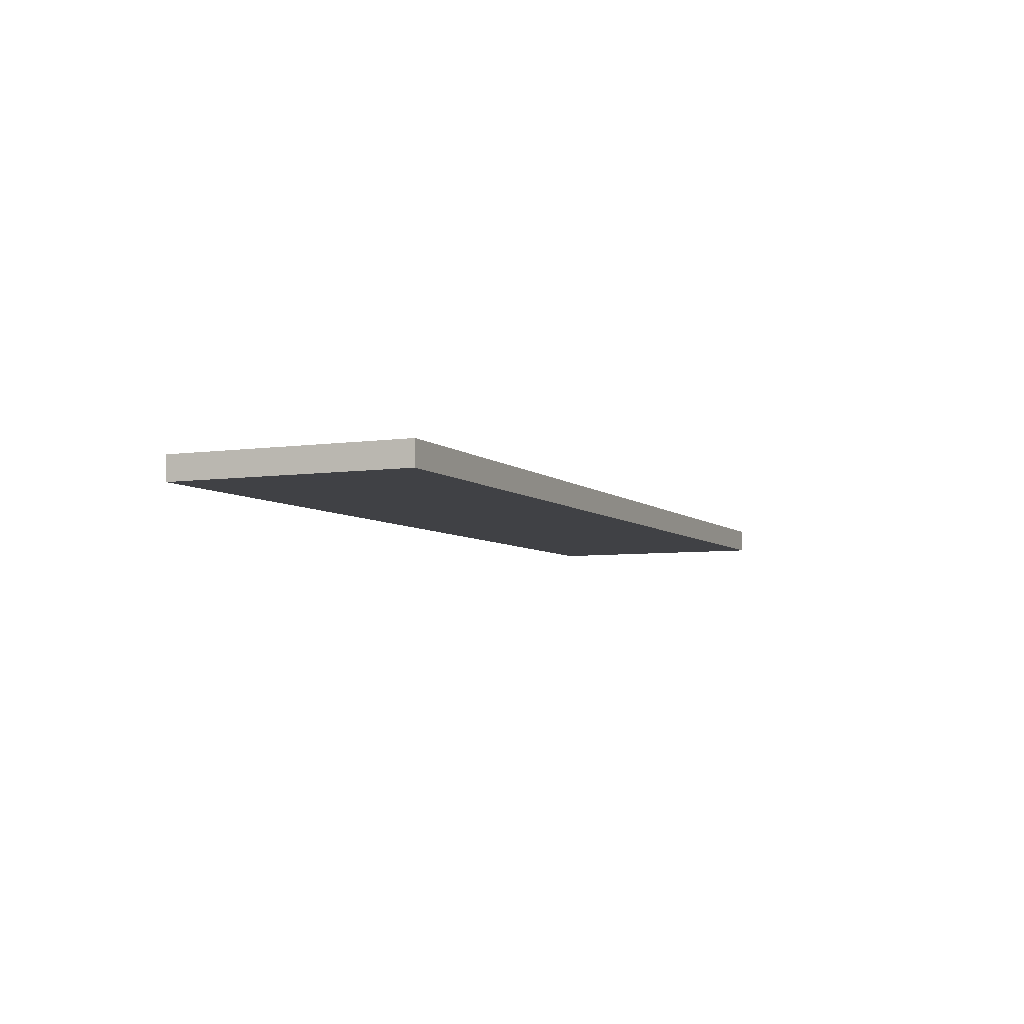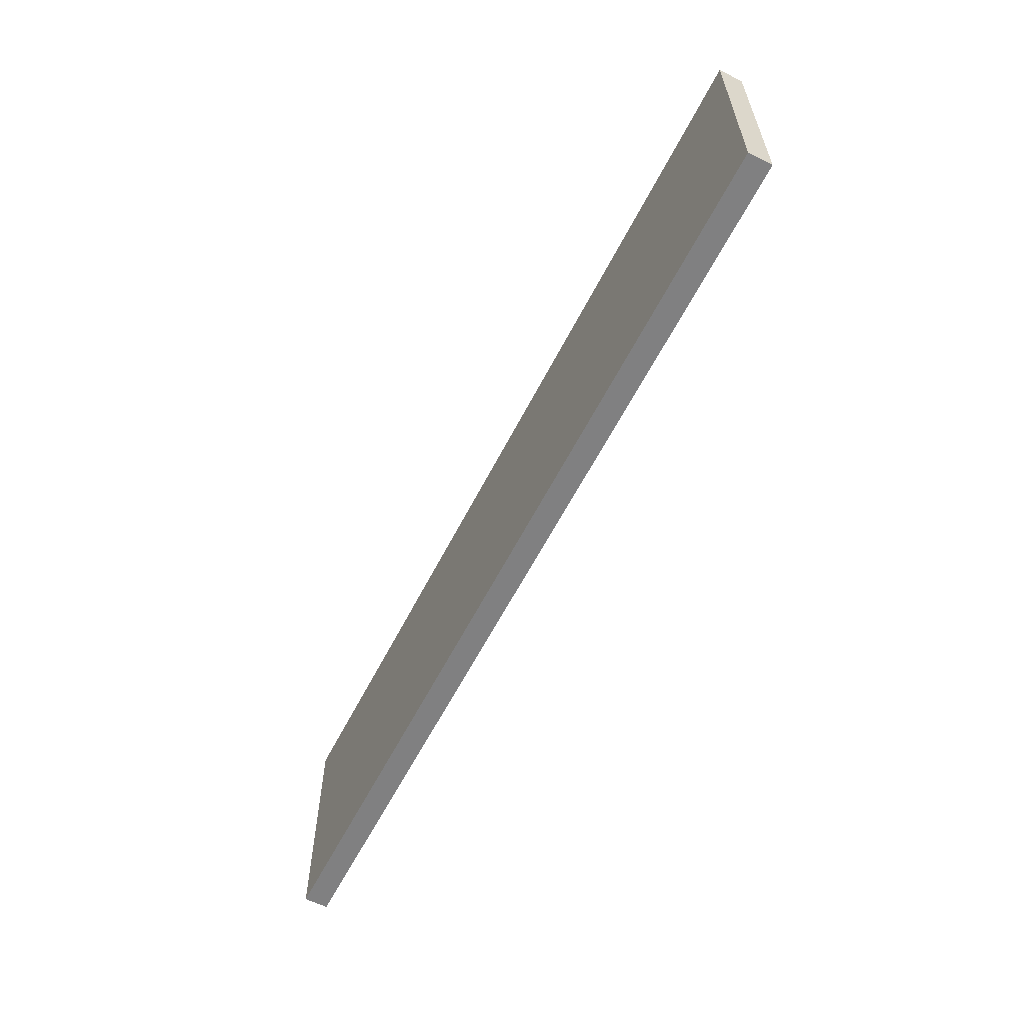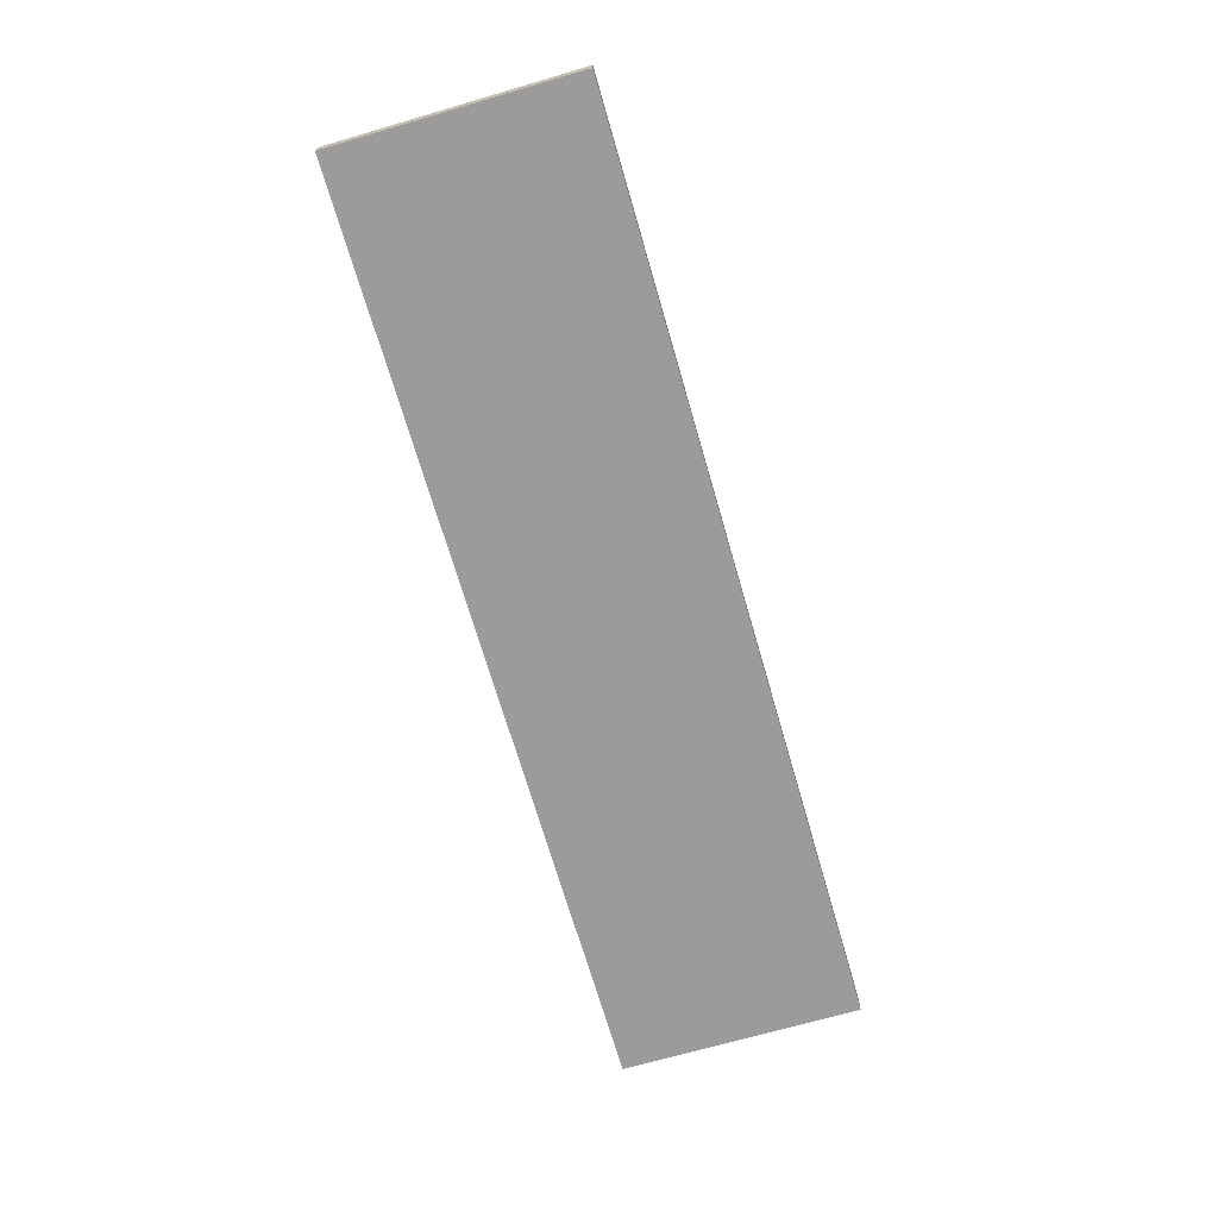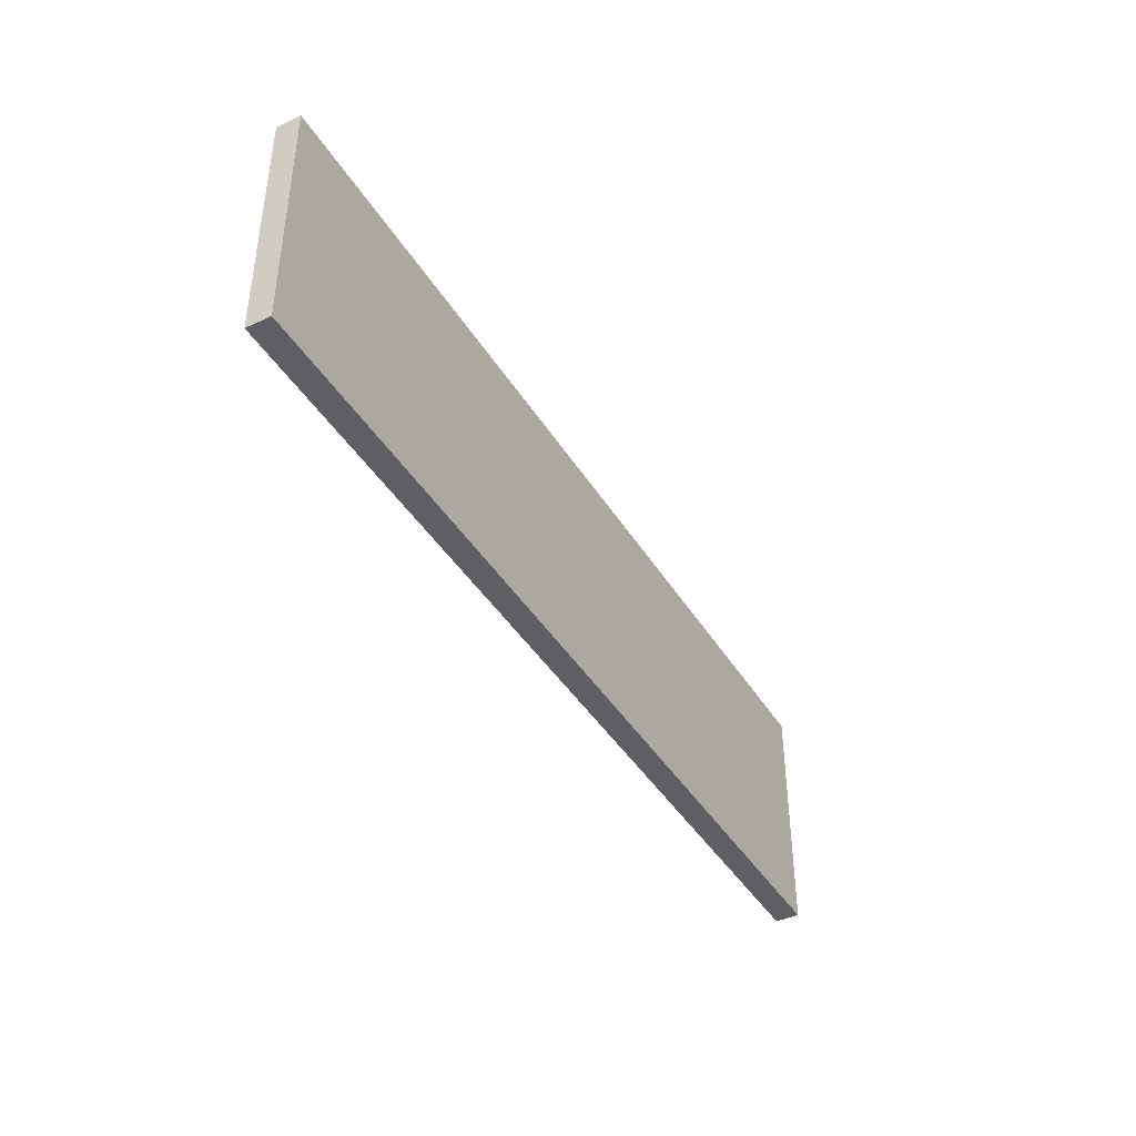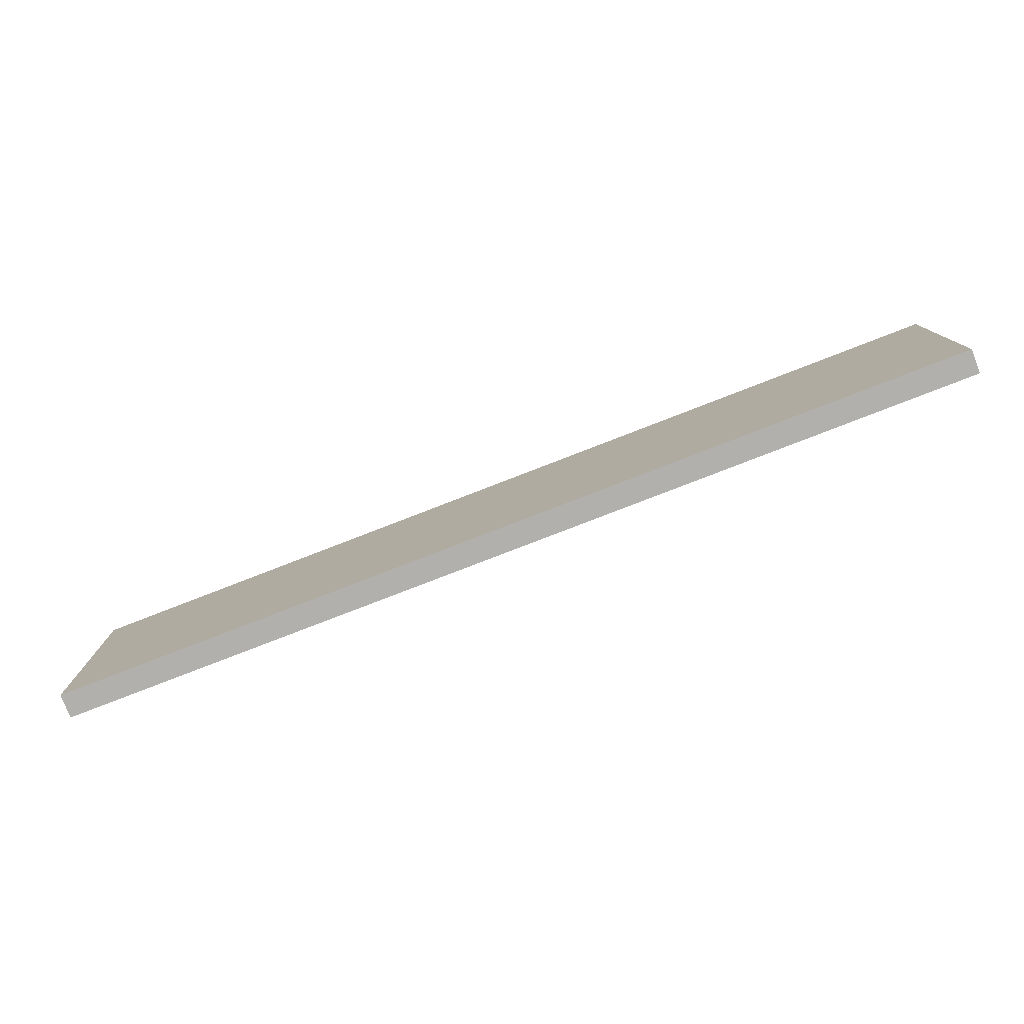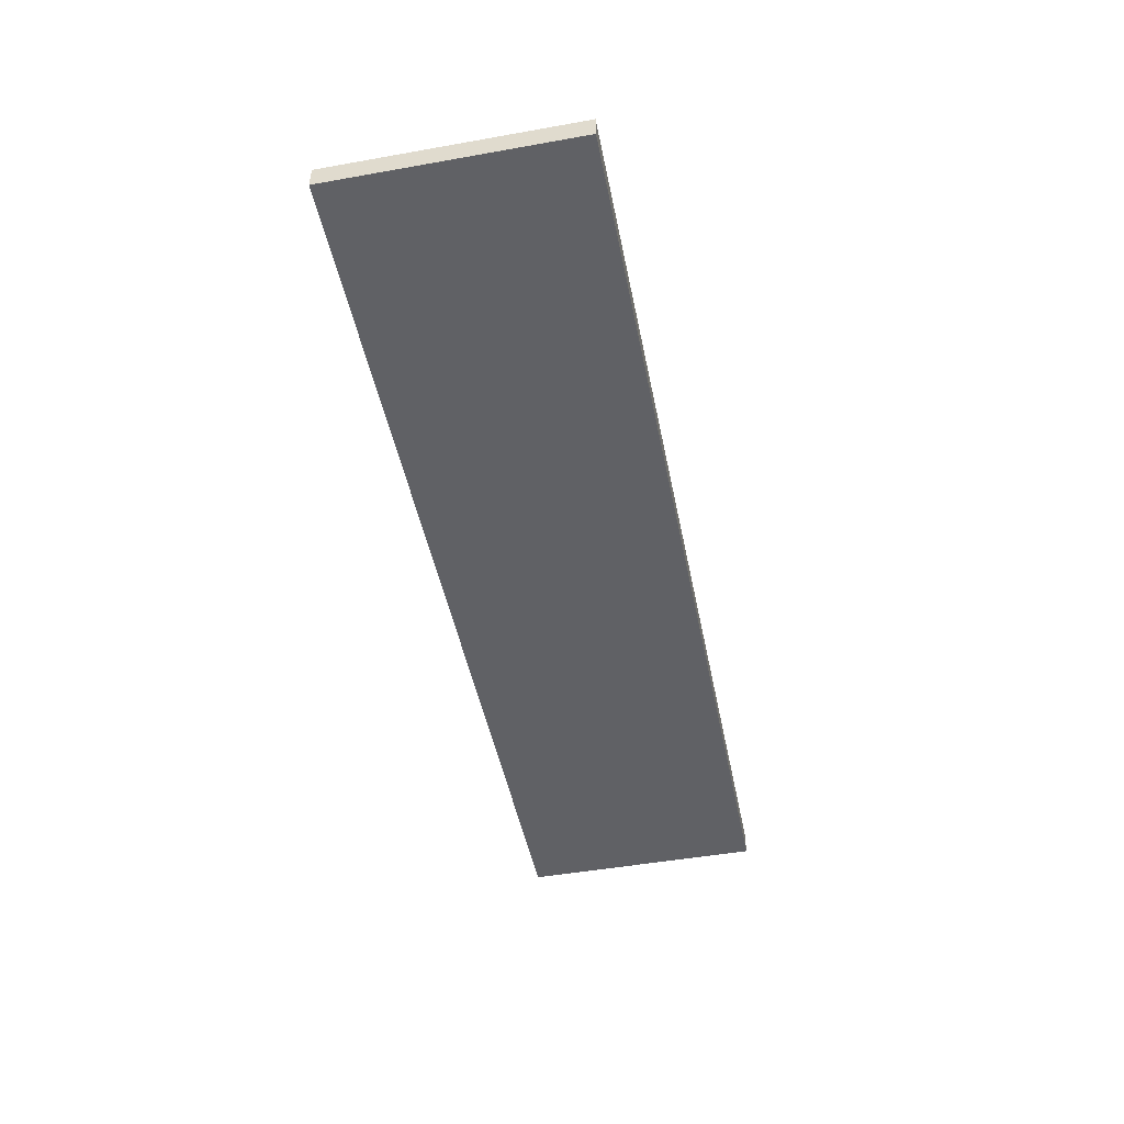
<metadata>
{"format":"obj","ext":"obj","renderer":"f3d","projection":"perspective","resolution":1024,"background":"white","views":[{"elev":-5.8,"azim":-66.0,"up":"+Z"},{"elev":-60.1,"azim":-116.9,"up":"+Y"},{"elev":-69.7,"azim":106.2,"up":"+Z"},{"elev":-41.5,"azim":119.0,"up":"+Y"},{"elev":-78.6,"azim":21.2,"up":"+Y"},{"elev":-47.9,"azim":101.3,"up":"+Z"}]}
</metadata>
<code>
o obj_0
v -25 		68.29 		19.84
v -25 		68.29 		18
v 45.53 		68.29 		18
v 45.53 		68.29 		19.84
v 45.53 		86.64 		19.84
v -25 		86.64 		19.84
v 45.53 		86.64 		18
v -25 		86.64 		18
g group_0_-1023739142
f 1 2 3
f 1 3 4
f 5 6 1
f 5 1 4
f 4 3 7
f 4 7 5
f 6 8 2
f 6 2 1
f 3 2 8
f 3 8 7
f 5 7 8
f 5 8 6

</code>
